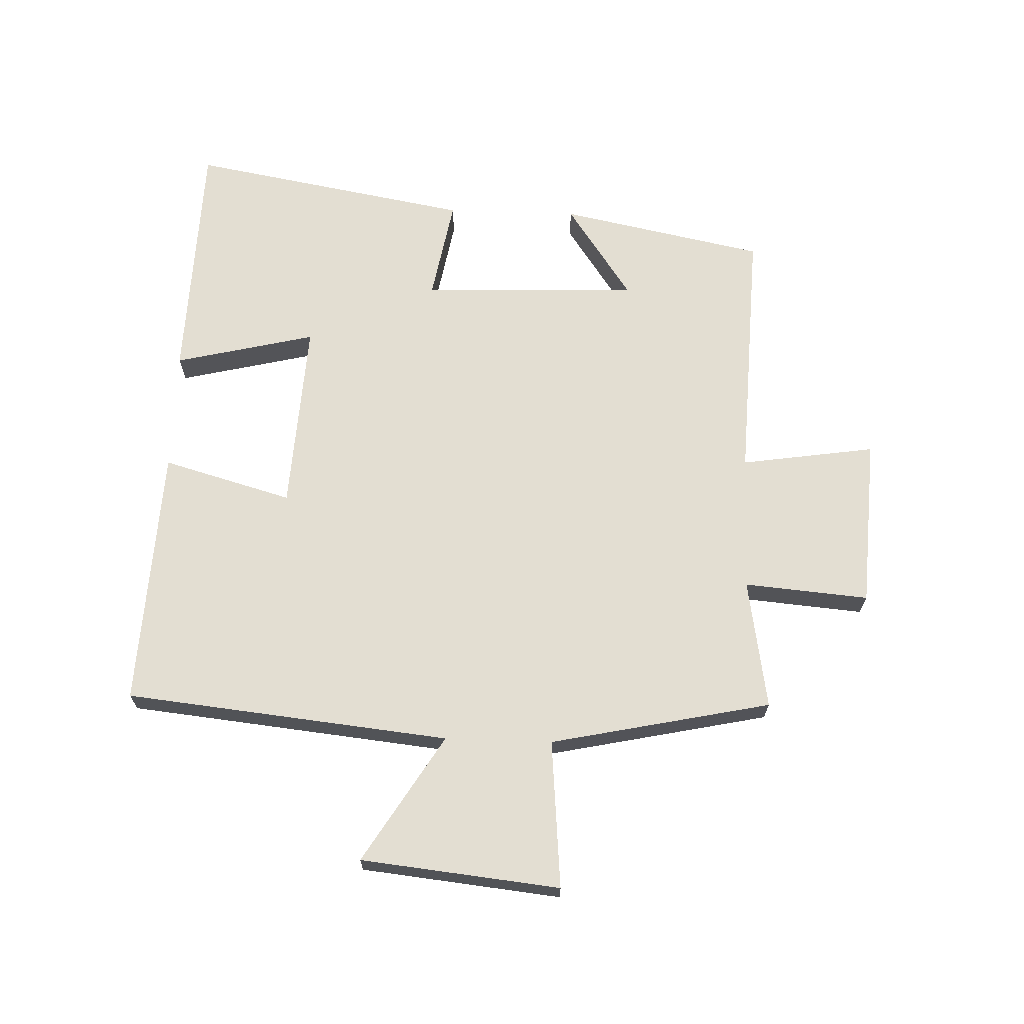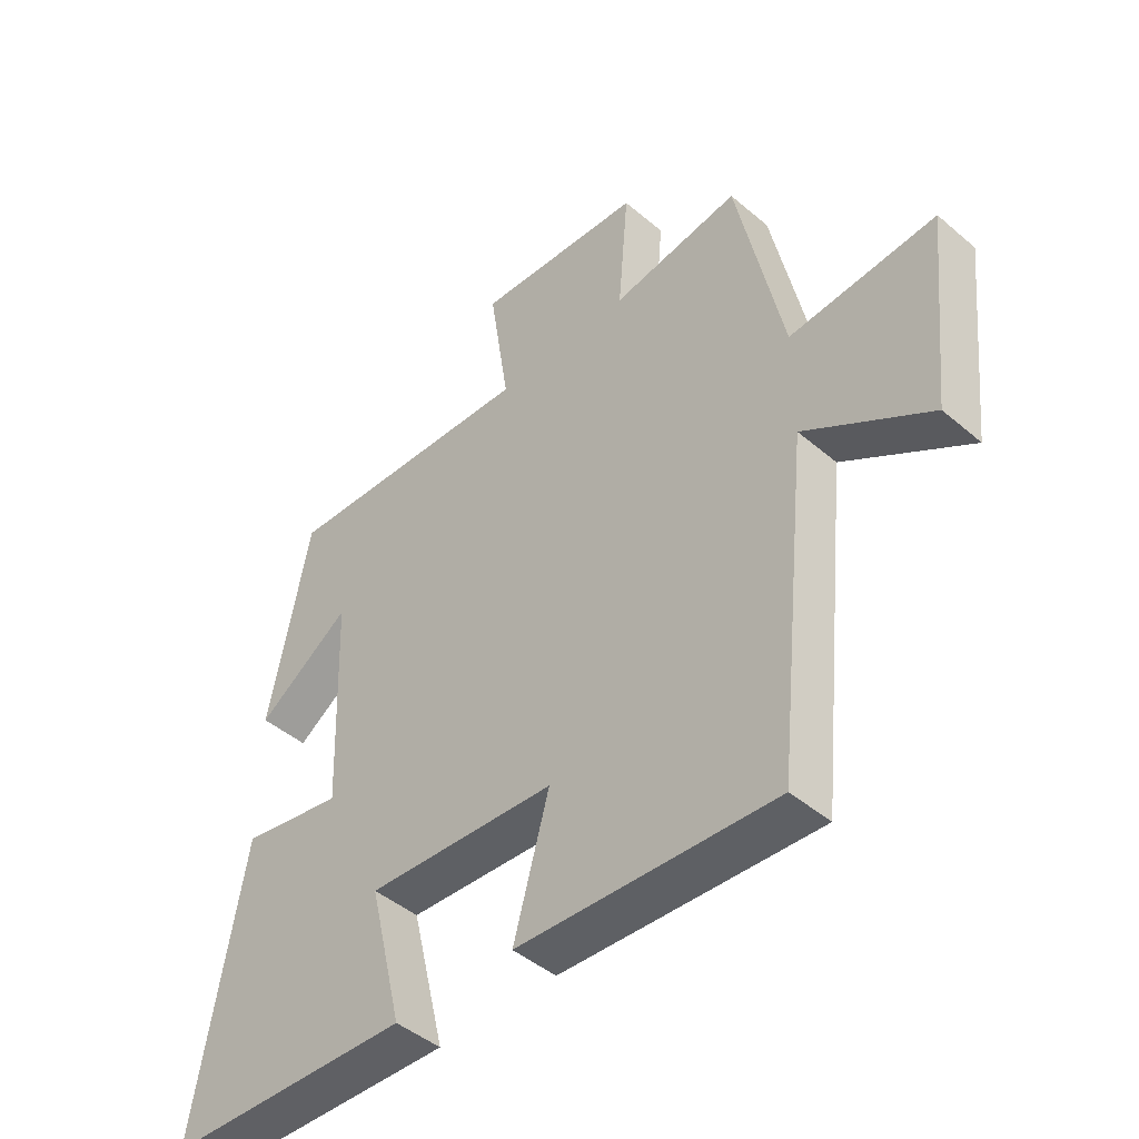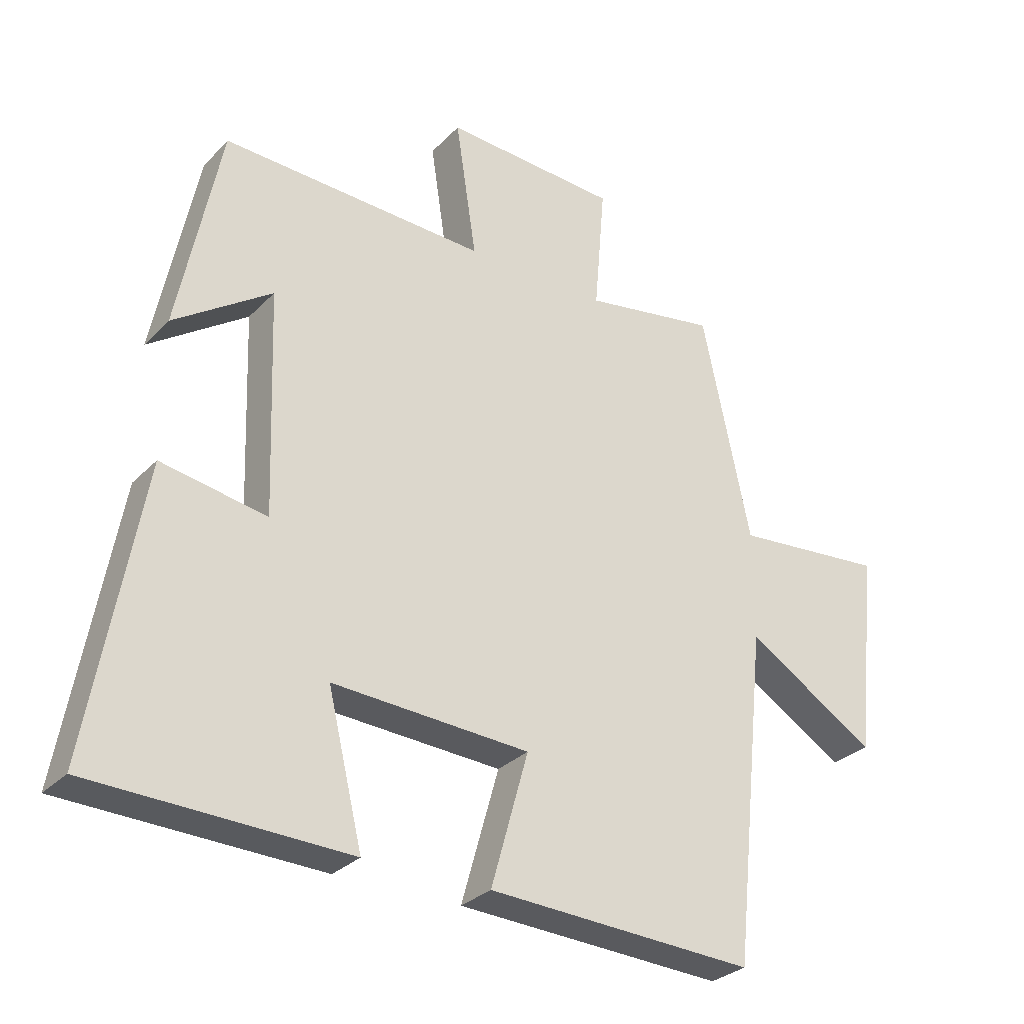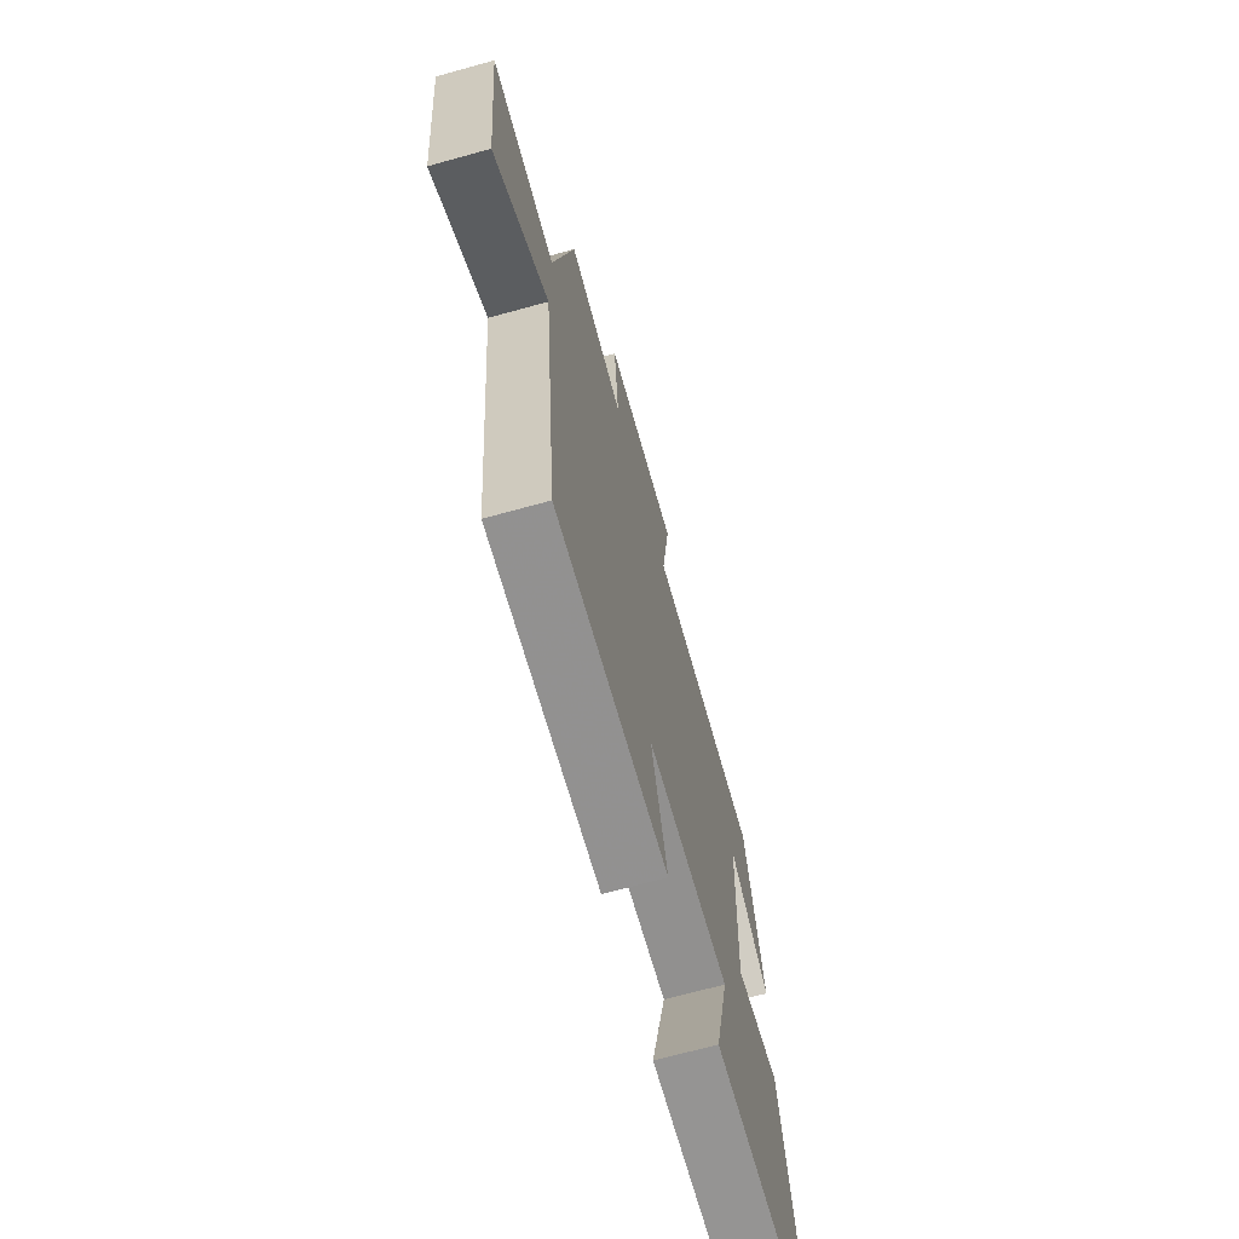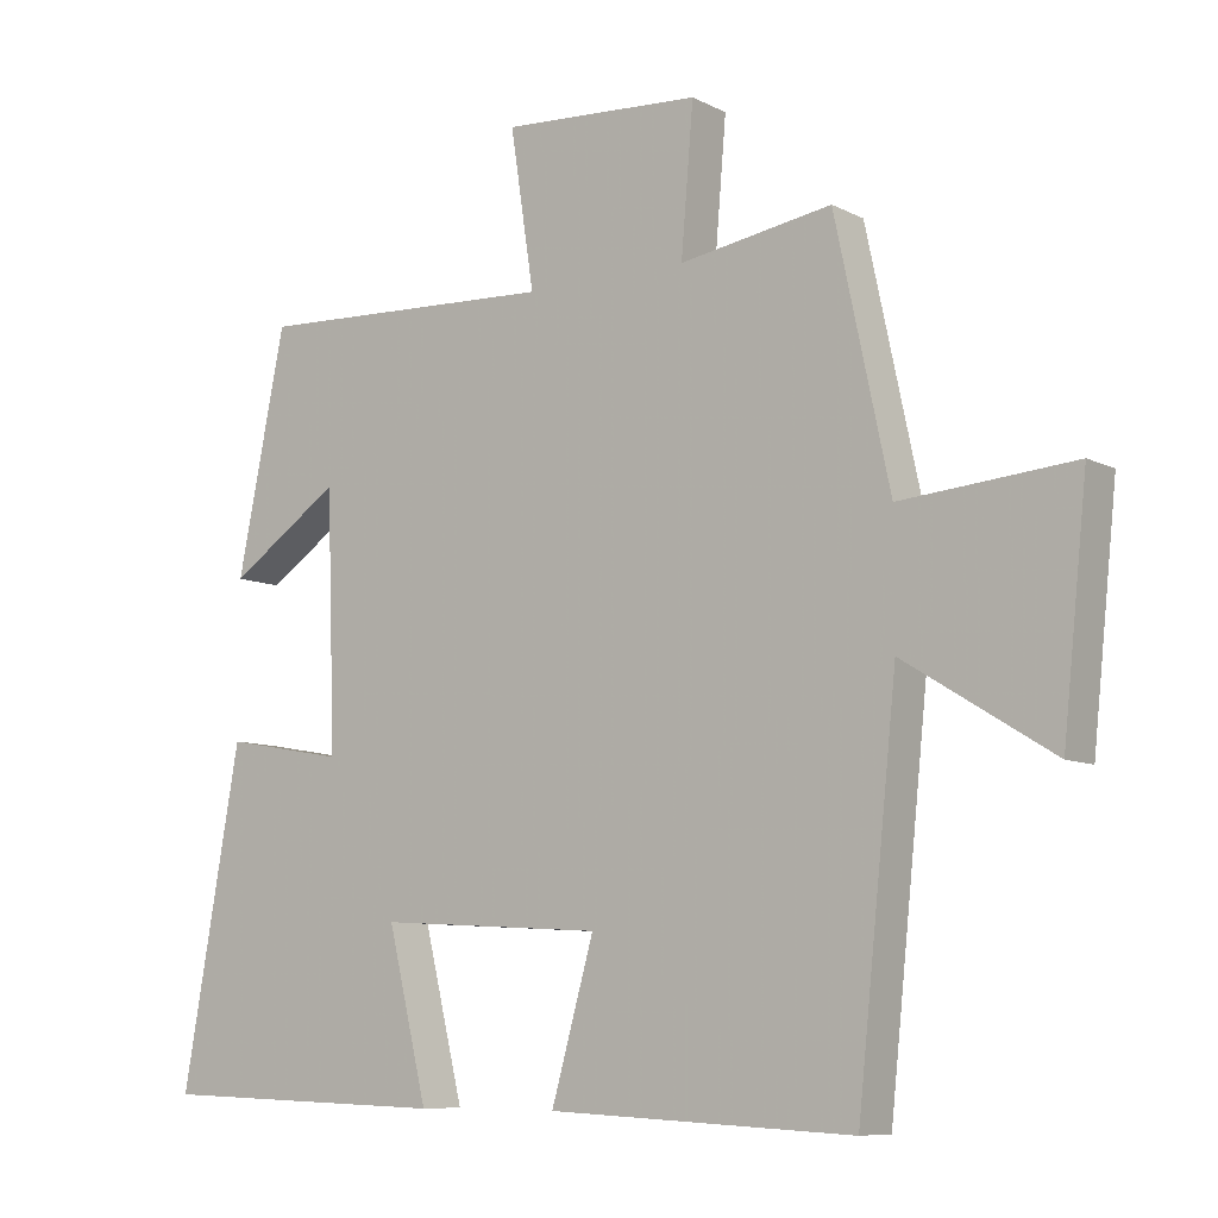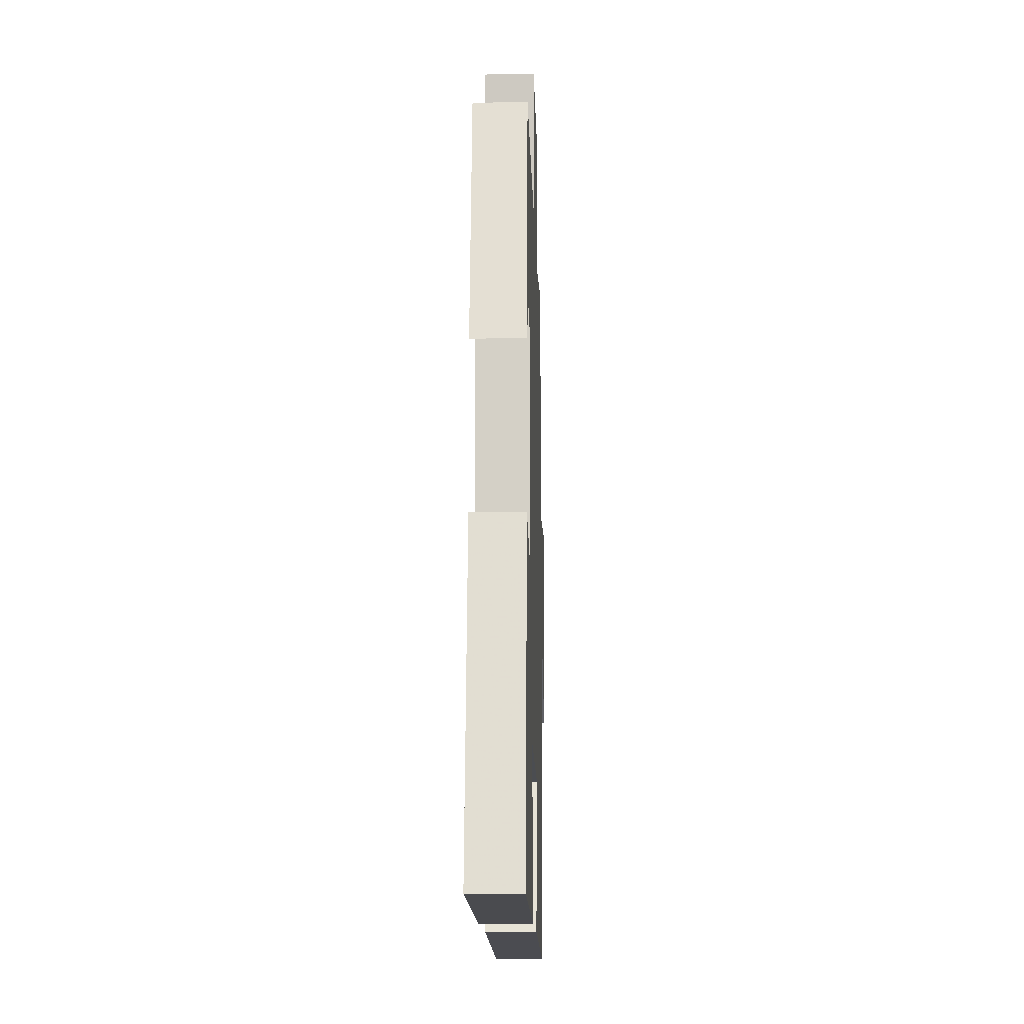
<metadata>
{"format":"obj","ext":"obj","renderer":"f3d","projection":"perspective","resolution":1024,"background":"white","views":[{"elev":67.4,"azim":-88.0,"up":"+Y"},{"elev":-45.1,"azim":-134.5,"up":"+Z"},{"elev":-29.7,"azim":145.2,"up":"+Z"},{"elev":-68.8,"azim":-74.5,"up":"+Z"},{"elev":-8.5,"azim":-143.6,"up":"+Z"},{"elev":-12.5,"azim":91.7,"up":"+Z"}]}
</metadata>
<code>
v -0.424 0.07 0.535
v -0.213 0.07 0.5
v -0.23 0.07 0.702
v 0.046 0.07 0.718
v 0.013 0.07 0.5
v 0.433 0.07 0.518
v 0.5 0.07 0.186
v 0.345 0.07 0.292
v 0.333 0.07 -0.06
v 0.5 0.07 -0.03
v 0.581 0.07 -0.487
v 0.176 0.07 -0.5
v 0.231 0.07 -0.272
v -0.081 0.07 -0.29
v -0.022 0.07 -0.5
v -0.445 0.07 -0.521
v -0.5 0.07 0.004
v -0.706 0.07 -0.123
v -0.74 0.07 0.199
v -0.5 0.07 0.178
v -0.424 0 0.535
v -0.213 0 0.5
v -0.23 0 0.702
v 0.046 0 0.718
v 0.013 0 0.5
v 0.433 0 0.518
v 0.5 0 0.186
v 0.345 0 0.292
v 0.333 0 -0.06
v 0.5 0 -0.03
v 0.581 0 -0.487
v 0.176 0 -0.5
v 0.231 0 -0.272
v -0.081 0 -0.29
v -0.022 0 -0.5
v -0.445 0 -0.521
v -0.5 0 0.004
v -0.706 0 -0.123
v -0.74 0 0.199
v -0.5 0 0.178
f 17 18 19 20
f 17 20 1 2
f 14 15 16 17
f 13 14 17 2
f 10 11 12 13
f 9 10 13
f 8 9 13 2
f 6 7 8
f 5 6 8
f 5 8 2
f 2 3 4 5
f 40 39 38 37
f 22 21 40 37
f 37 36 35 34
f 22 37 34 33
f 33 32 31 30
f 33 30 29
f 22 33 29 28
f 28 27 26
f 28 26 25
f 22 28 25
f 25 24 23 22
f 1 21 22 2
f 2 22 23 3
f 3 23 24 4
f 4 24 25 5
f 5 25 26 6
f 6 26 27 7
f 7 27 28 8
f 8 28 29 9
f 9 29 30 10
f 10 30 31 11
f 11 31 32 12
f 12 32 33 13
f 13 33 34 14
f 14 34 35 15
f 15 35 36 16
f 16 36 37 17
f 17 37 38 18
f 18 38 39 19
f 19 39 40 20
f 20 40 21 1

</code>
